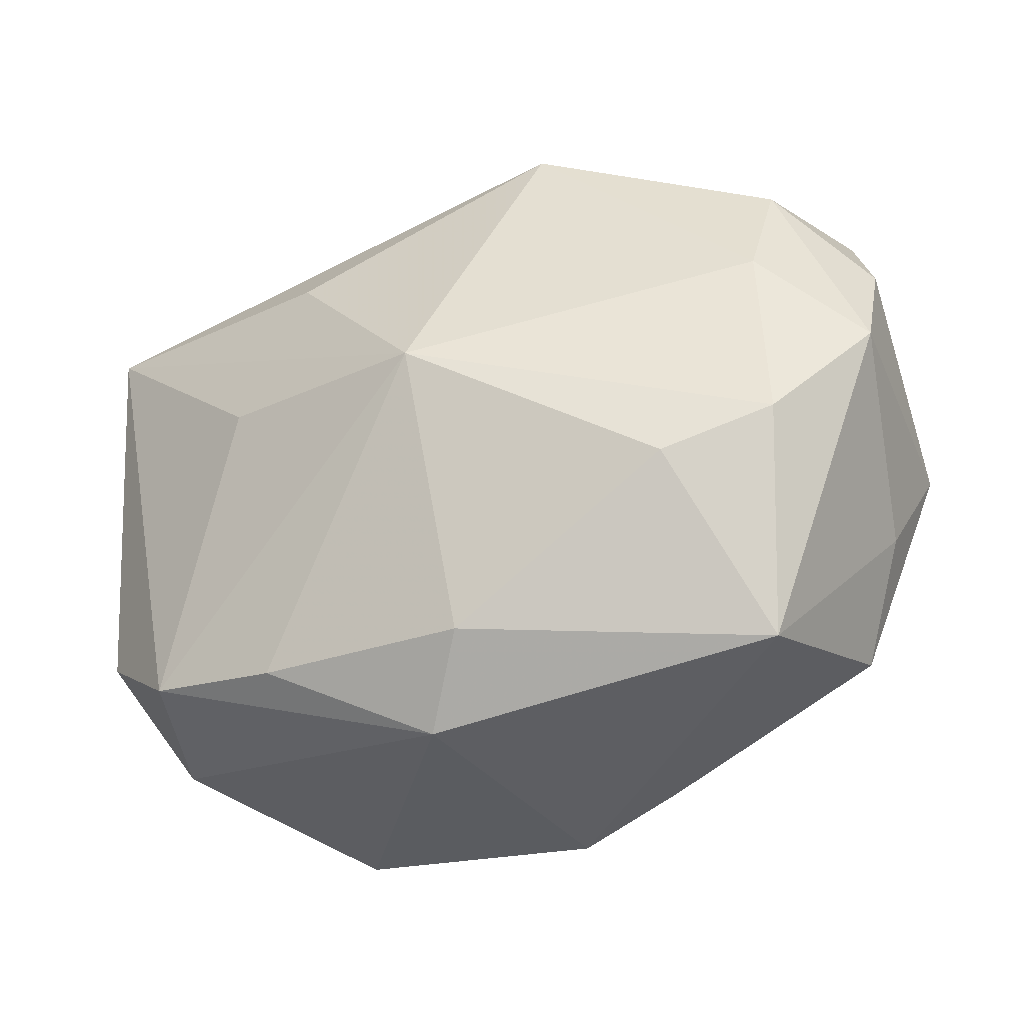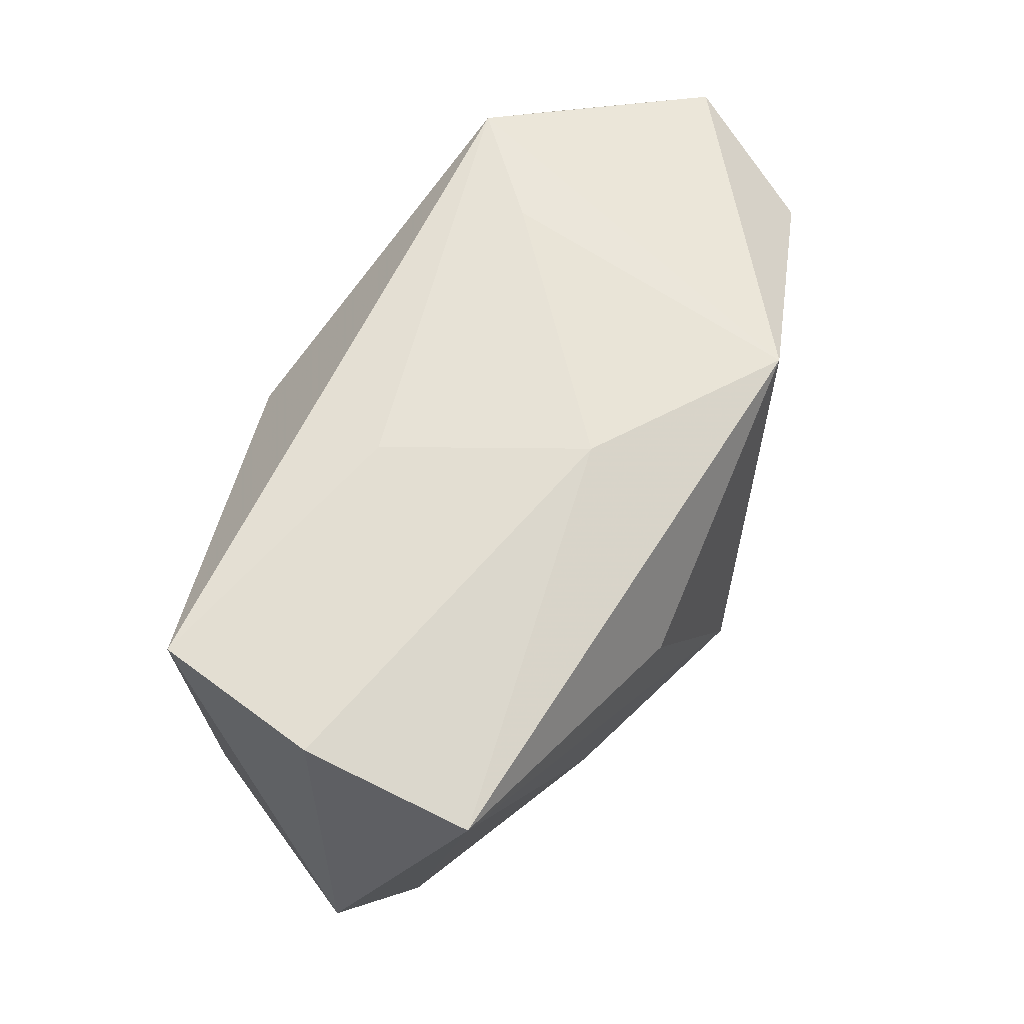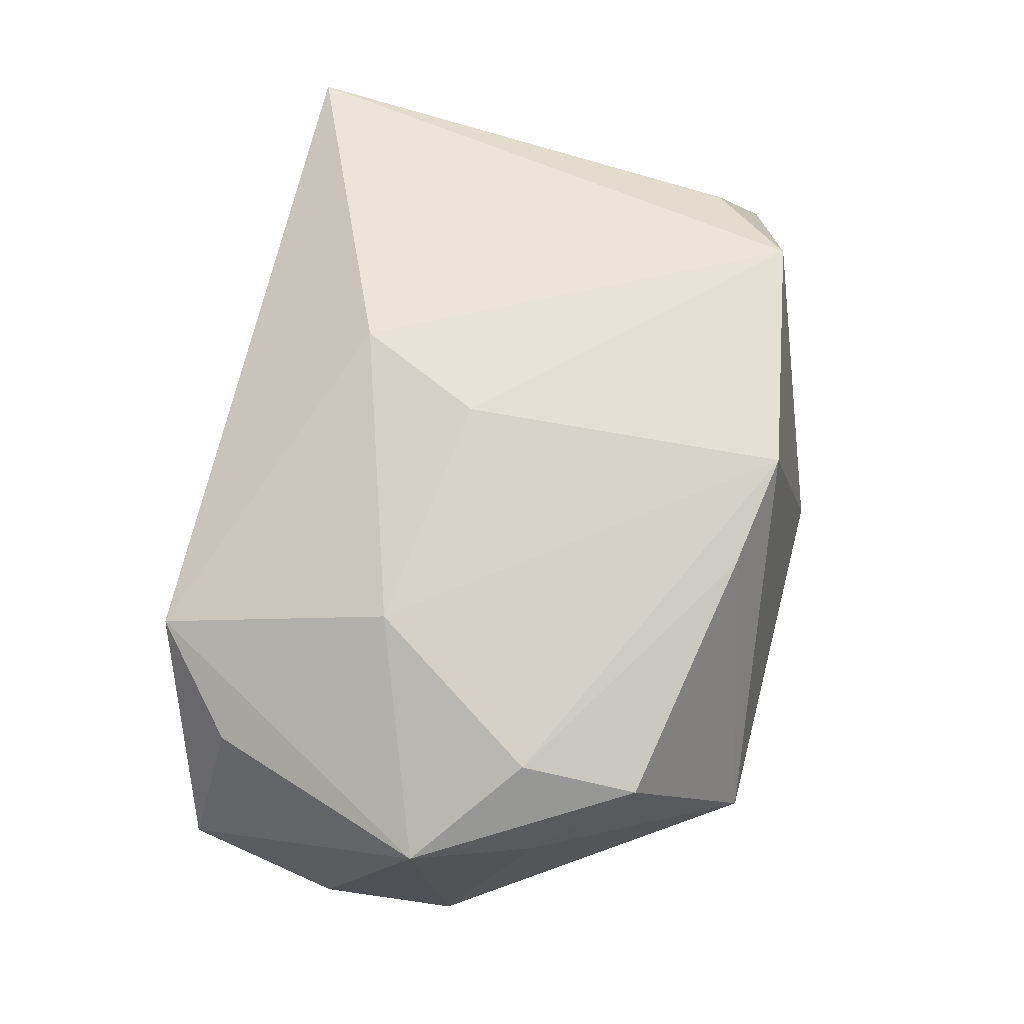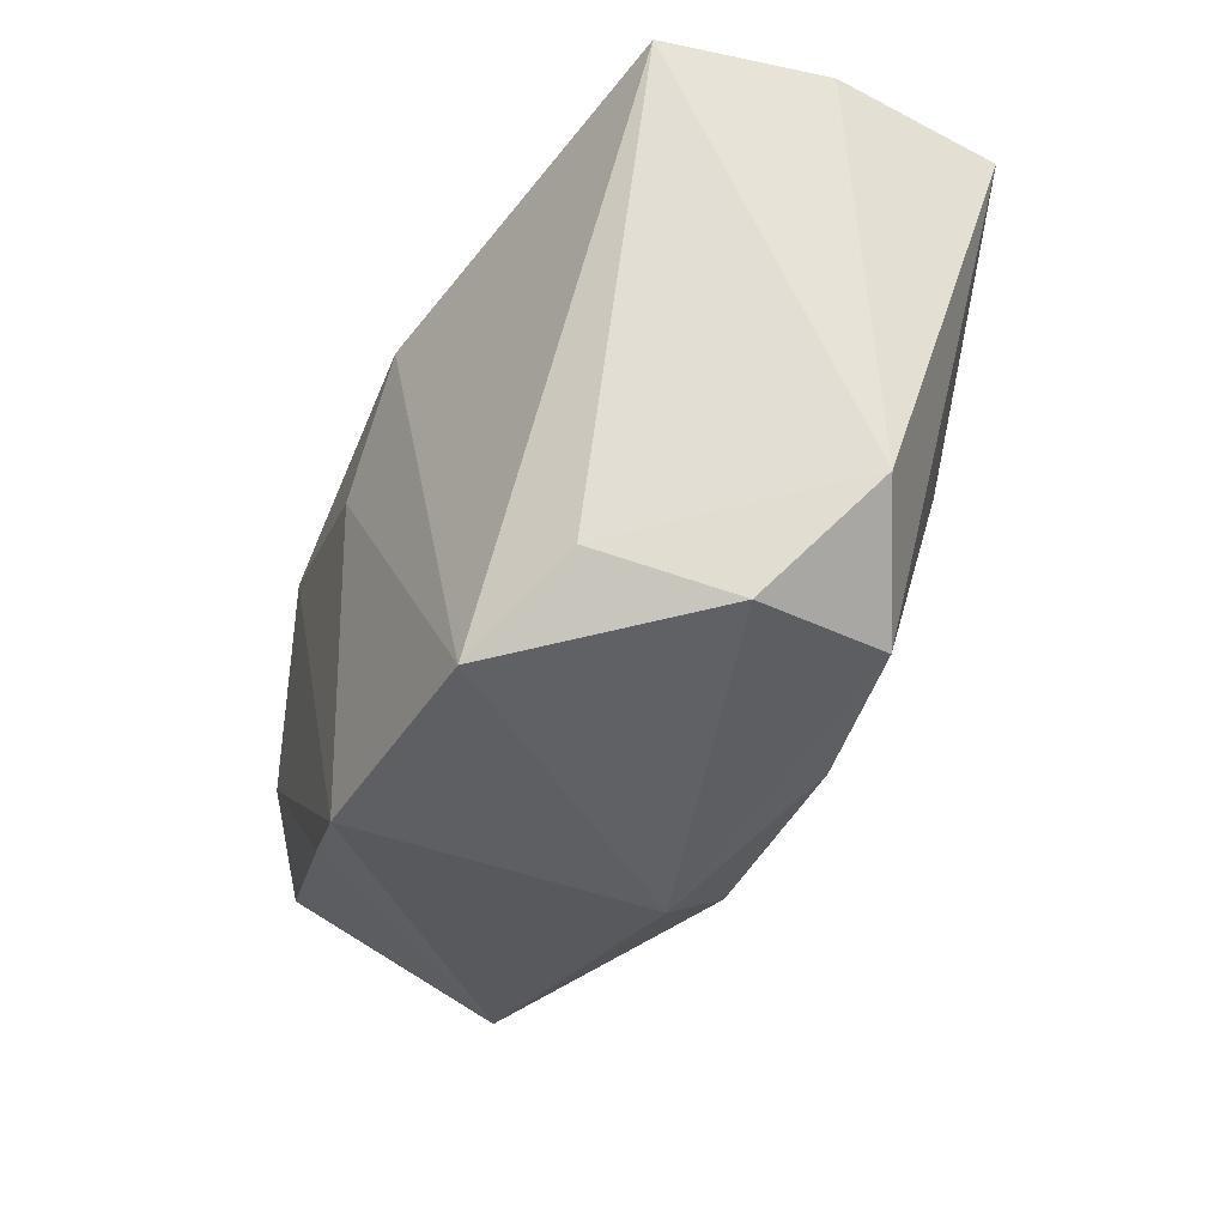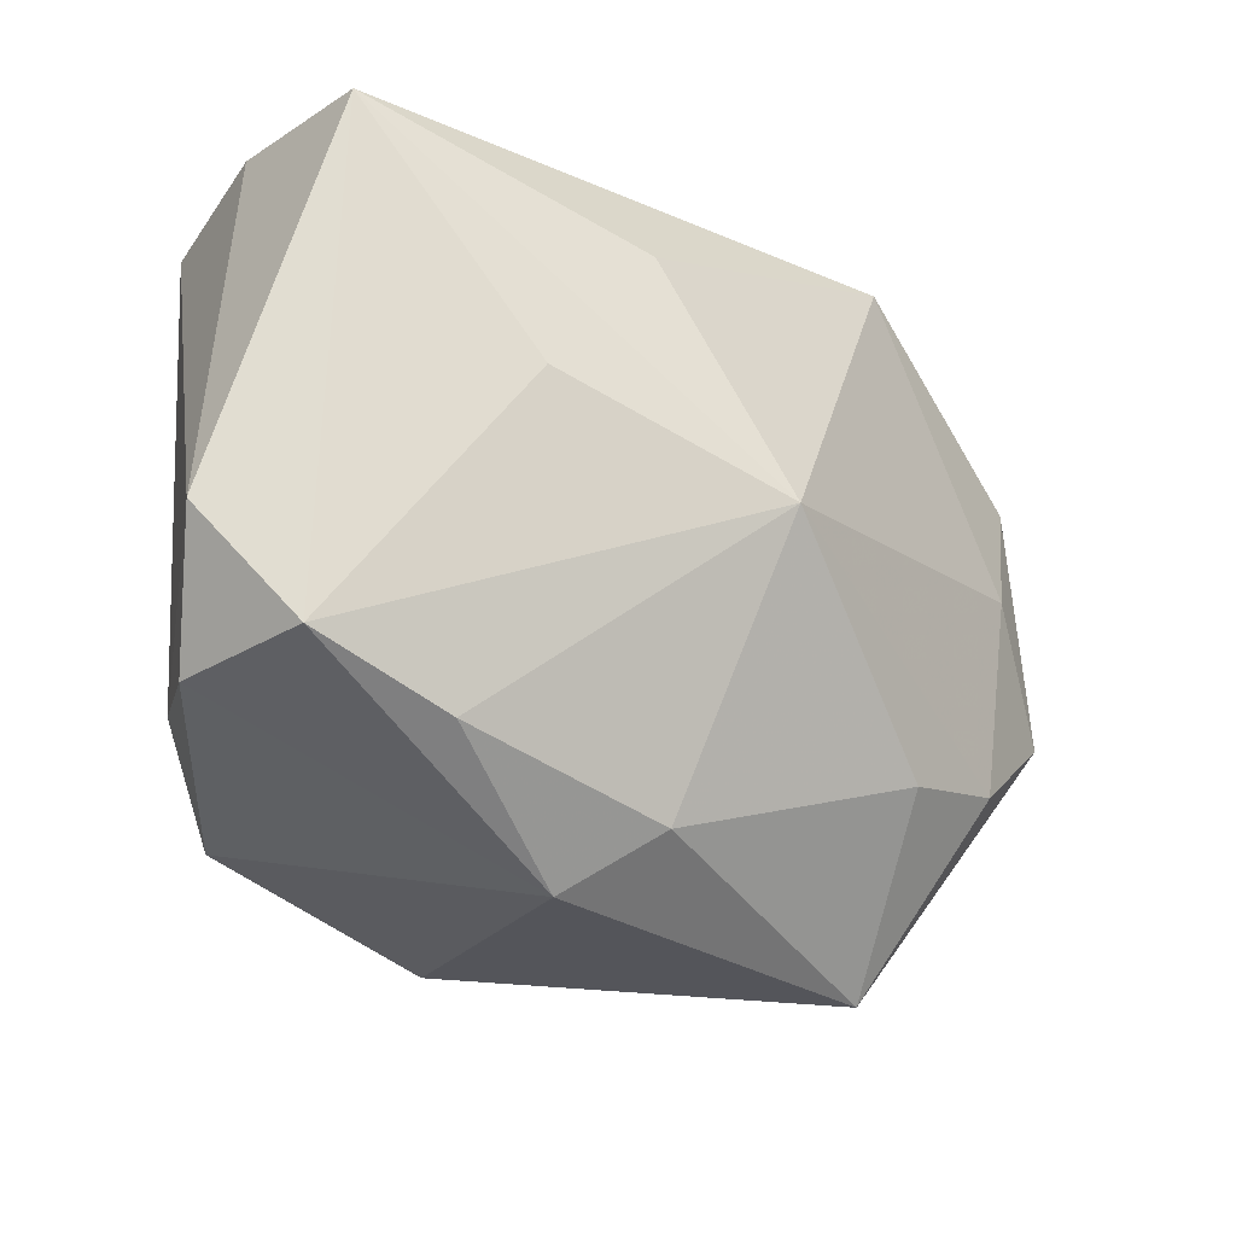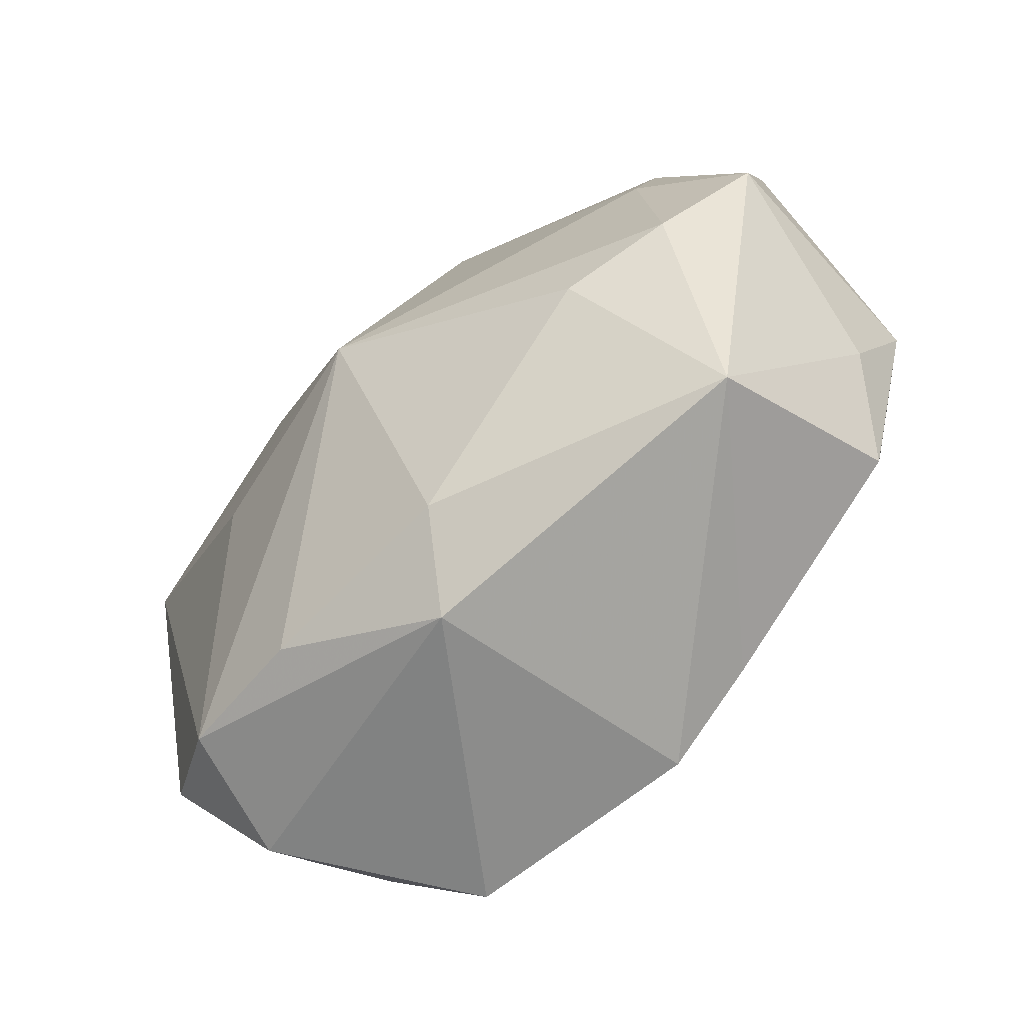
<metadata>
{"format":"obj","ext":"obj","renderer":"f3d","projection":"perspective","resolution":1024,"background":"white","views":[{"elev":-50.0,"azim":-151.2,"up":"+Y"},{"elev":62.9,"azim":123.8,"up":"+Y"},{"elev":76.7,"azim":-77.8,"up":"+Z"},{"elev":-28.8,"azim":72.8,"up":"+Y"},{"elev":-35.1,"azim":148.1,"up":"+Y"},{"elev":-79.6,"azim":-130.5,"up":"+Y"}]}
</metadata>
<code>
v 0.01779 0.001069 -0.02185
v -0.03461 -0.01173 0.01241
v 0.02478 -0.02327 0.01772
v -0.03813 -0.001266 0.01633
v 0.03474 0.0212 -0.02103
v -0.04062 -0.00469 -0.005777
v -0.03171 -0.01413 -0.009559
v 0.0097 0.01387 -0.02406
v -0.01485 0.02459 -0.02013
v 0.005799 -0.03137 -0.003369
v -0.0309 0.01823 0.01325
v -0.03274 0.004197 -0.01226
v -0.03502 0.01539 -0.01073
v -0.02173 0.02563 0.01521
v -0.01815 0.005382 0.02192
v -0.000196 -0.02709 -0.01011
v 0.03512 -0.02076 0.0001472
v -0.02837 -0.01967 0.01871
v 0.008006 0.0129 0.01971
v -0.01437 0.02624 0.006476
v -0.006557 -0.02439 0.02107
v 0.03658 0.02476 0.007234
v 0.01232 0.02624 0.003315
v 0.003373 -0.02627 0.02192
v -0.02191 -0.01766 -0.01245
v 0.03944 -0.01157 -0.008654
v 0.01868 -0.02459 -0.01151
v 0.03725 0.02409 -0.007009
v -0.04157 0.006981 -0.003039
v 0.03154 -0.01641 0.01134
v 0.002188 0.00193 0.02192
v -0.02548 -0.02989 0.00173
v 0.03097 -0.02098 -0.01157
v 0.002329 0.02596 -0.01165
v -0.03889 0.02015 0.001671
v -0.02855 -0.00944 0.02095
v -0.002734 -0.005246 -0.02452
f 33 5 26
f 10 32 16
f 37 5 1
f 1 33 37
f 5 33 1
f 24 32 10
f 10 3 24
f 10 33 17
f 17 3 10
f 17 33 26
f 37 7 12
f 8 5 37
f 37 12 9
f 5 8 9
f 9 8 37
f 6 7 32
f 6 4 29
f 6 12 7
f 27 33 10
f 10 16 27
f 37 33 27
f 27 16 37
f 25 7 37
f 37 16 25
f 32 7 25
f 25 16 32
f 31 3 19
f 31 24 3
f 3 17 30
f 30 17 26
f 29 4 35
f 14 9 35
f 5 9 34
f 22 30 26
f 3 30 22
f 19 3 22
f 22 14 19
f 14 4 15
f 19 14 15
f 15 31 19
f 24 31 15
f 11 4 14
f 14 35 11
f 11 35 4
f 29 35 13
f 13 35 9
f 13 9 12
f 13 6 29
f 12 6 13
f 32 24 21
f 21 18 32
f 2 6 32
f 32 18 2
f 4 6 2
f 2 18 4
f 20 9 14
f 20 34 9
f 26 5 28
f 28 22 26
f 5 34 28
f 4 18 36
f 36 15 4
f 18 21 36
f 24 15 36
f 36 21 24
f 34 20 23
f 23 28 34
f 22 28 23
f 14 22 23
f 23 20 14

</code>
